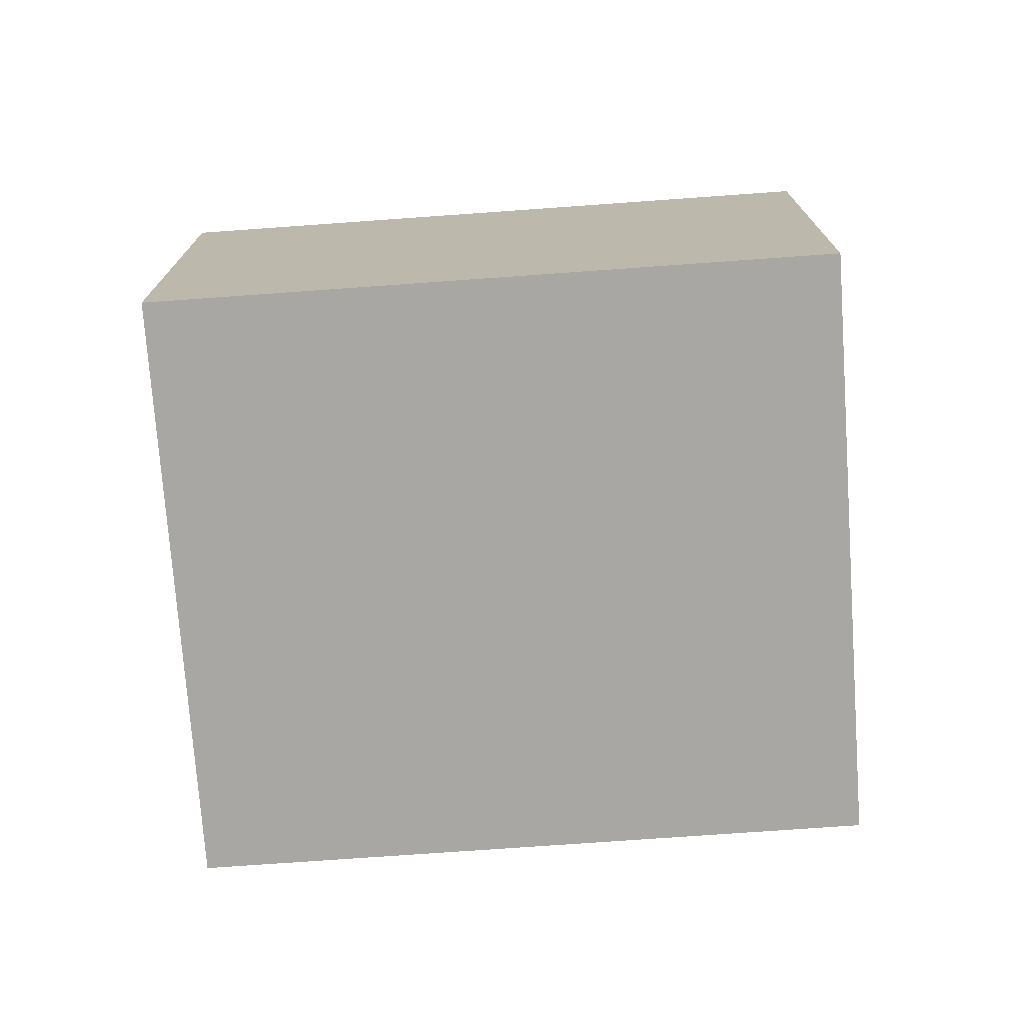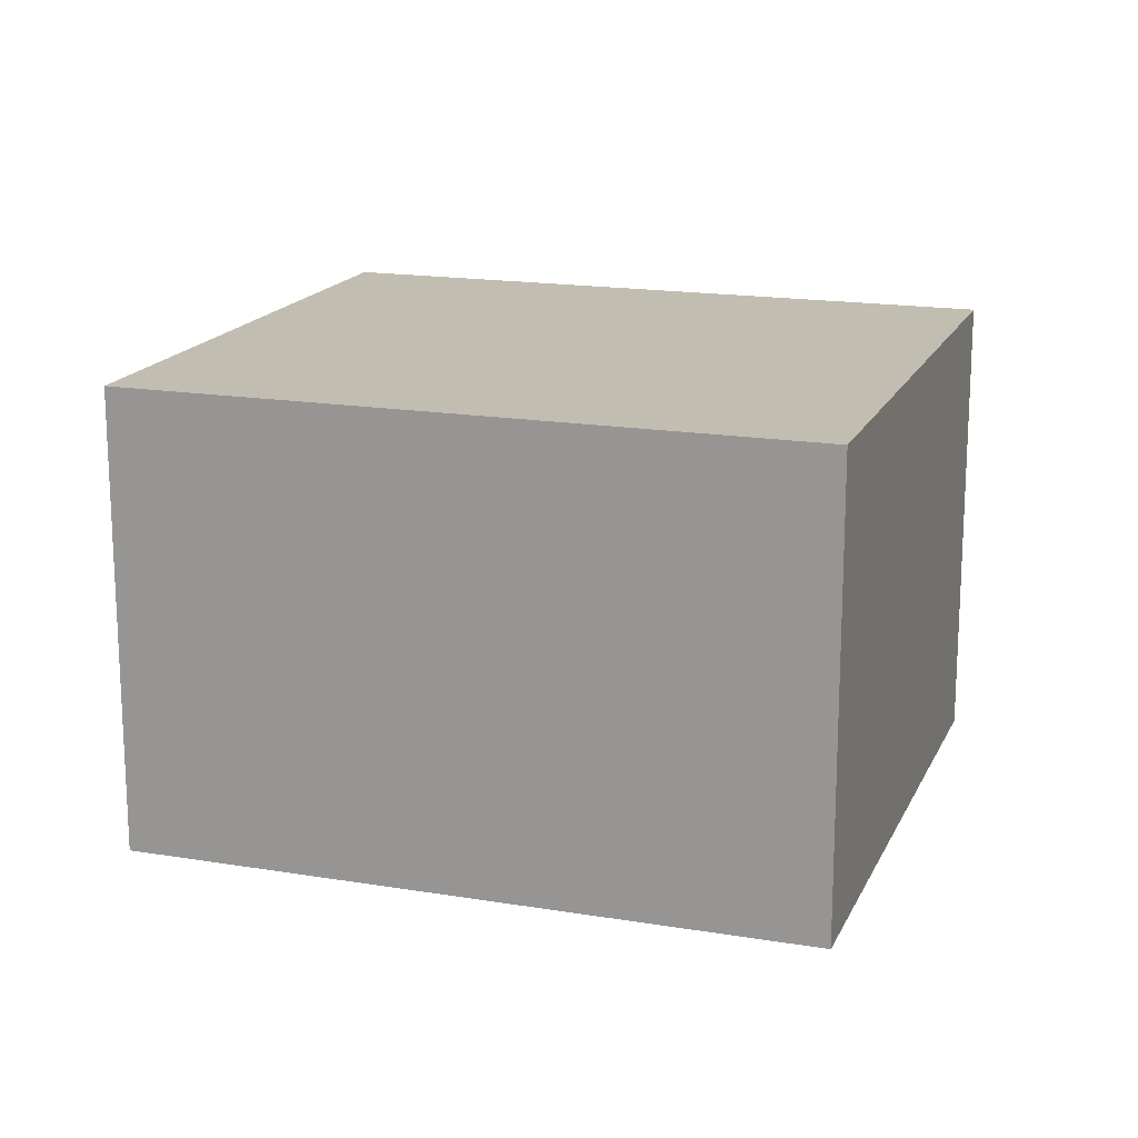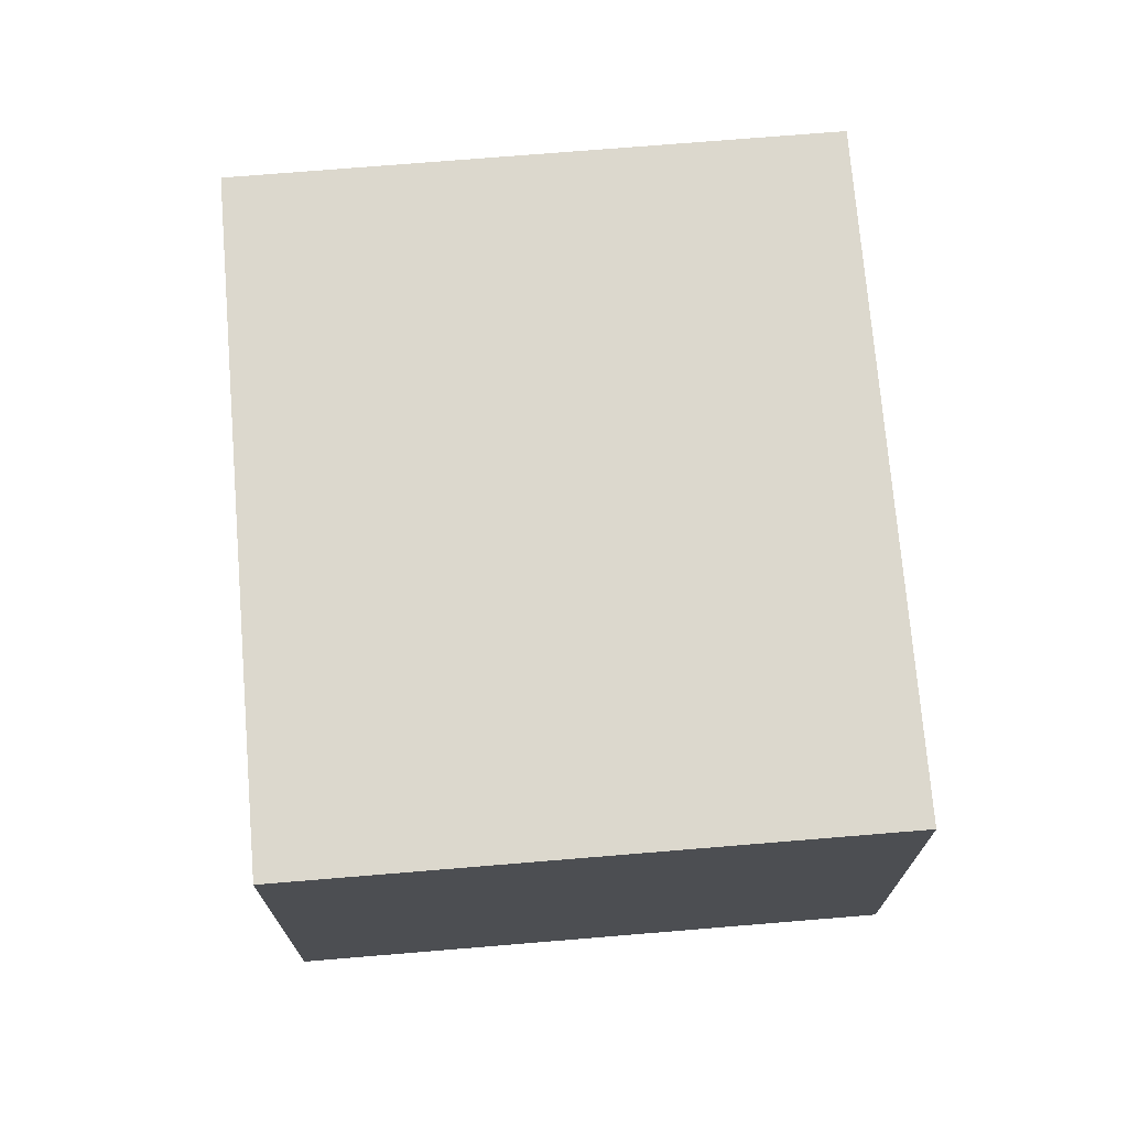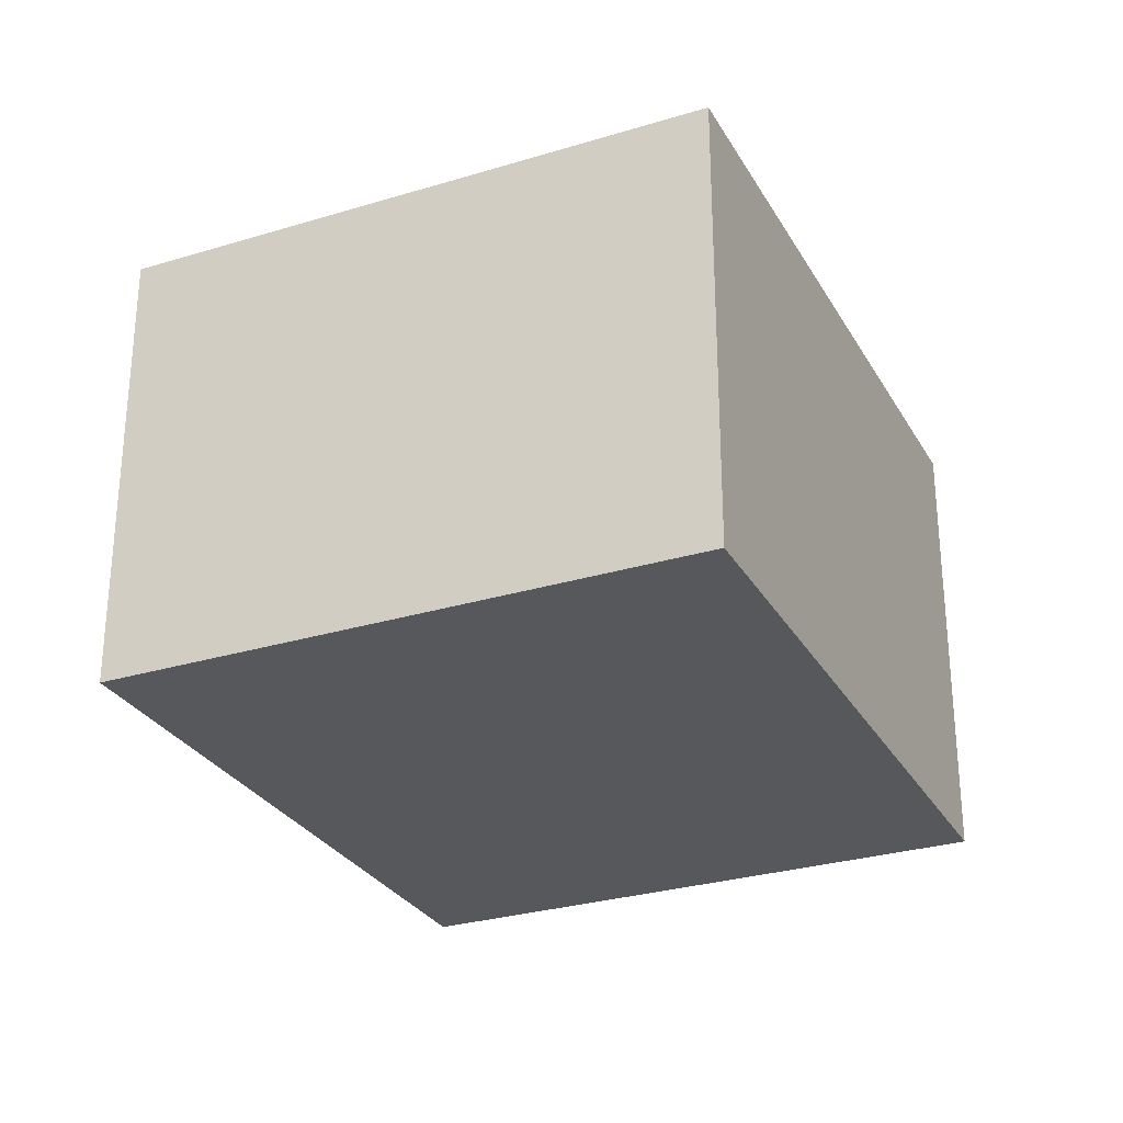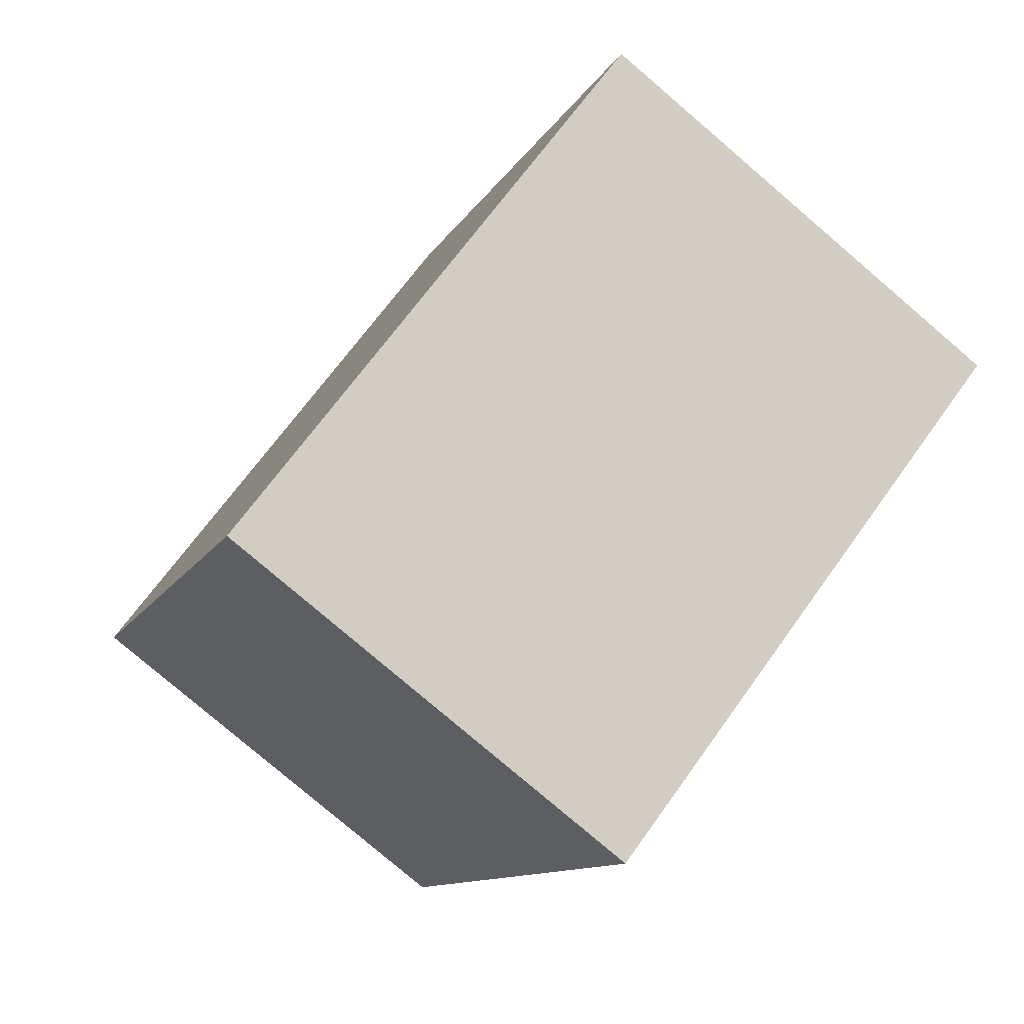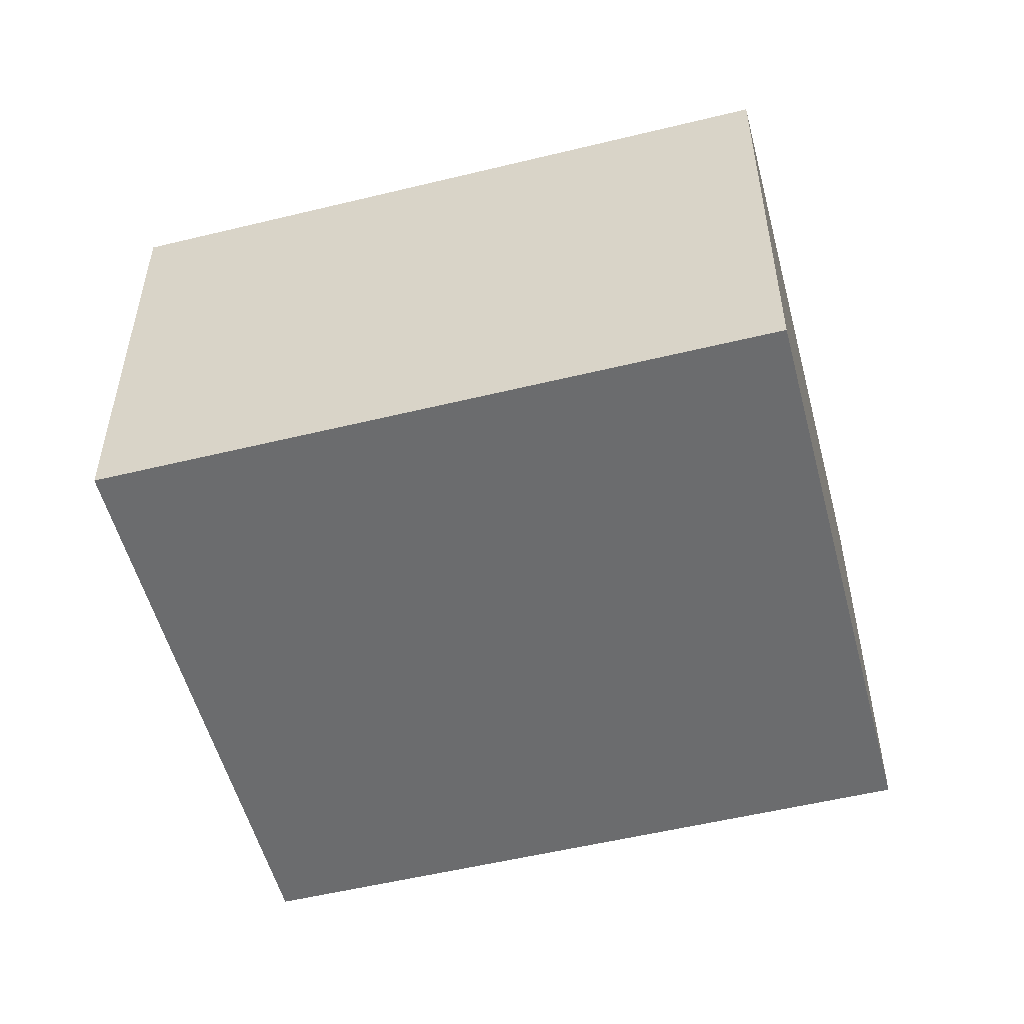
<metadata>
{"format":"obj","ext":"obj","renderer":"f3d","projection":"perspective","resolution":1024,"background":"white","views":[{"elev":-74.4,"azim":66.9,"up":"+Y"},{"elev":17.0,"azim":-98.7,"up":"+Y"},{"elev":72.6,"azim":-31.9,"up":"+Y"},{"elev":-28.8,"azim":-2.7,"up":"+Y"},{"elev":-79.3,"azim":49.5,"up":"+Z"},{"elev":-53.6,"azim":-102.6,"up":"+Y"}]}
</metadata>
<code>
v  0 2.194 1.343e-16
v  4.099 2.194 -1.61
v  1.51 2.194 -2.94
v  2.589 2.194 1.33
v  1.51 1.8e-16 -2.94
v  0 0 0
v  2.589 -8.144e-17 1.33
v  4.099 9.858e-17 -1.61
g defaultobject
f 1 2 3
f 2 1 4
f 5 1 3
f 1 5 6
f 6 4 1
f 4 6 7
f 7 2 4
f 2 7 8
f 8 3 2
f 3 8 5
f 8 6 5
f 6 8 7

</code>
